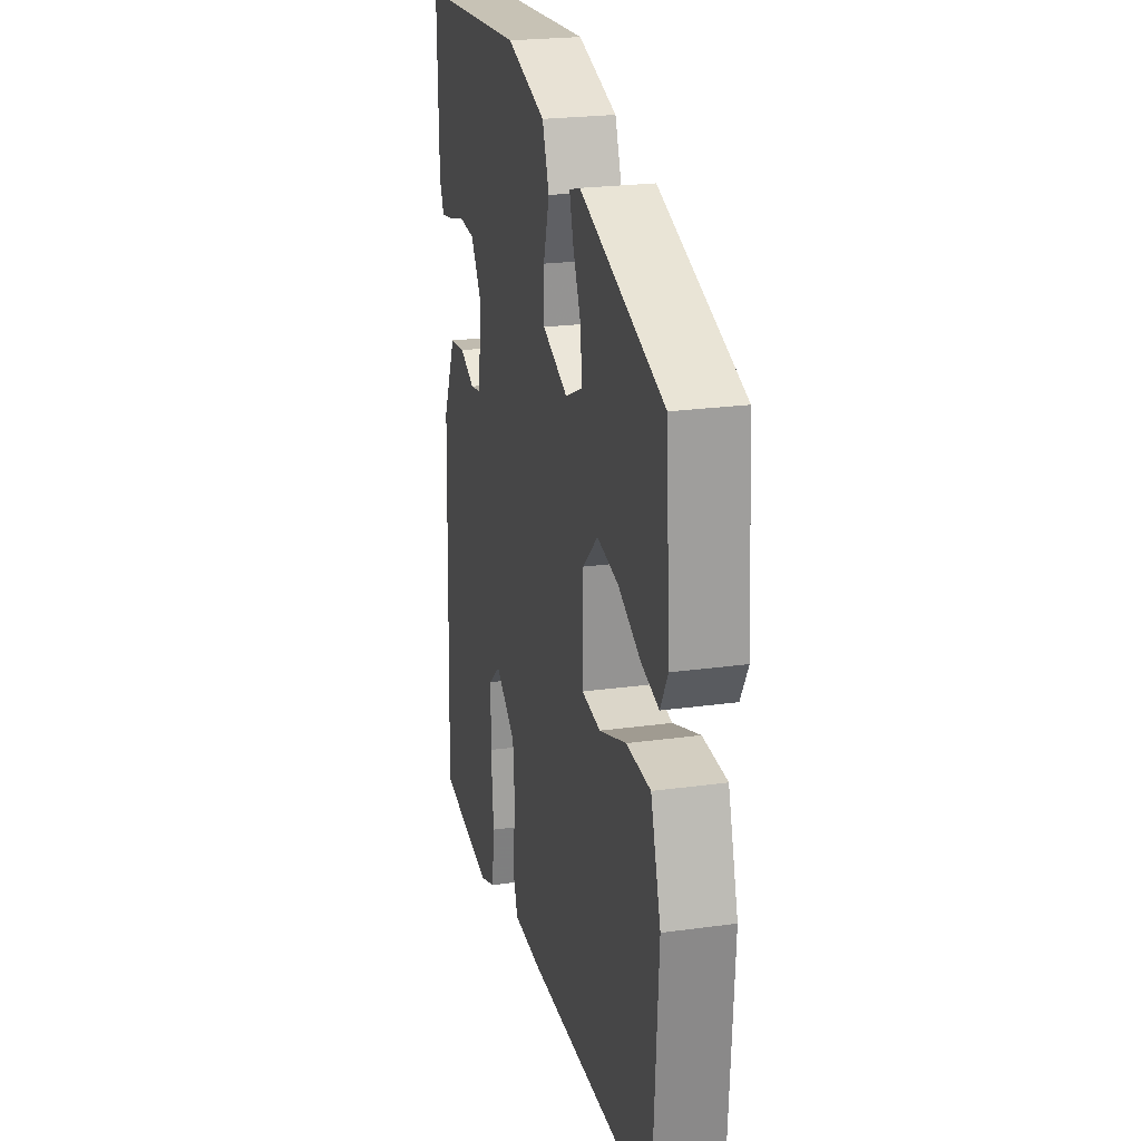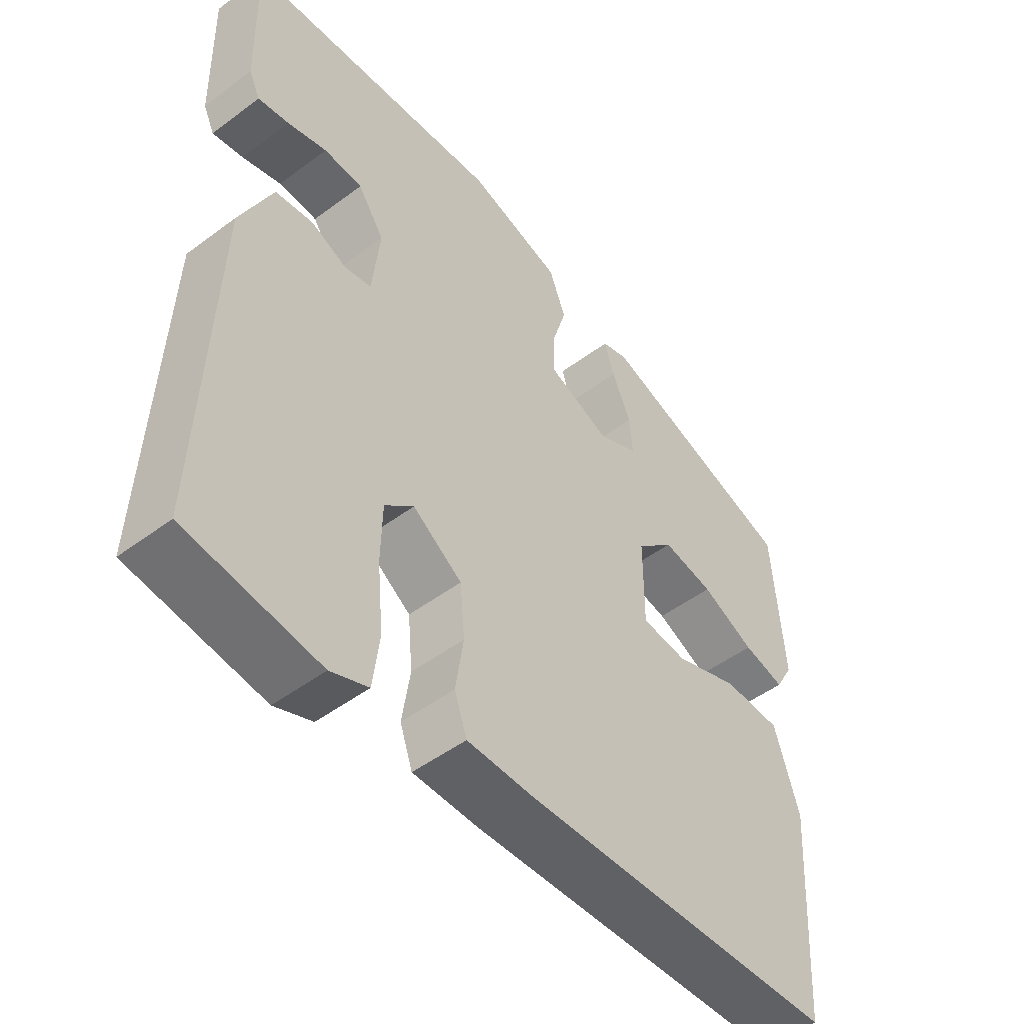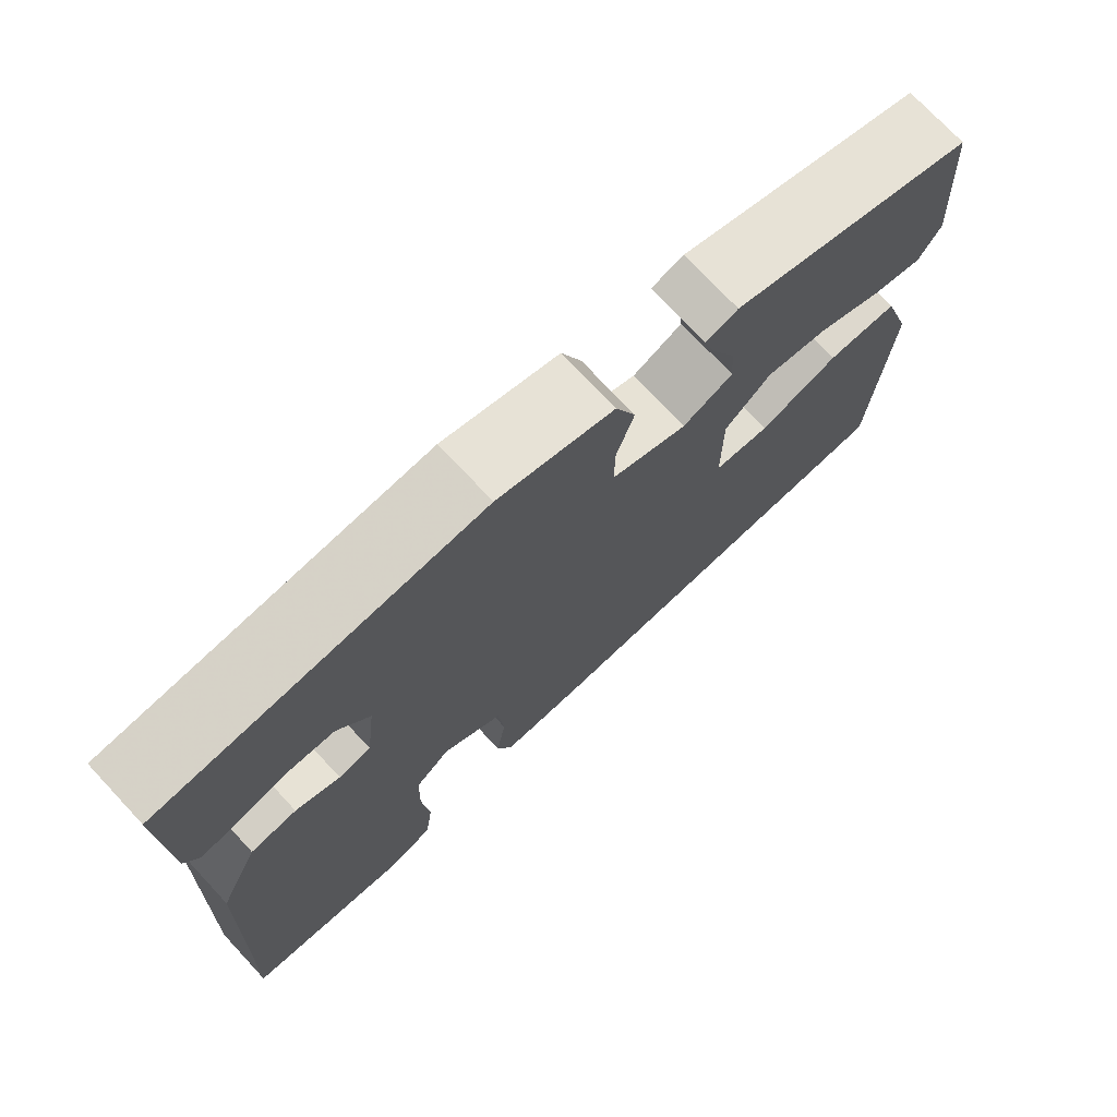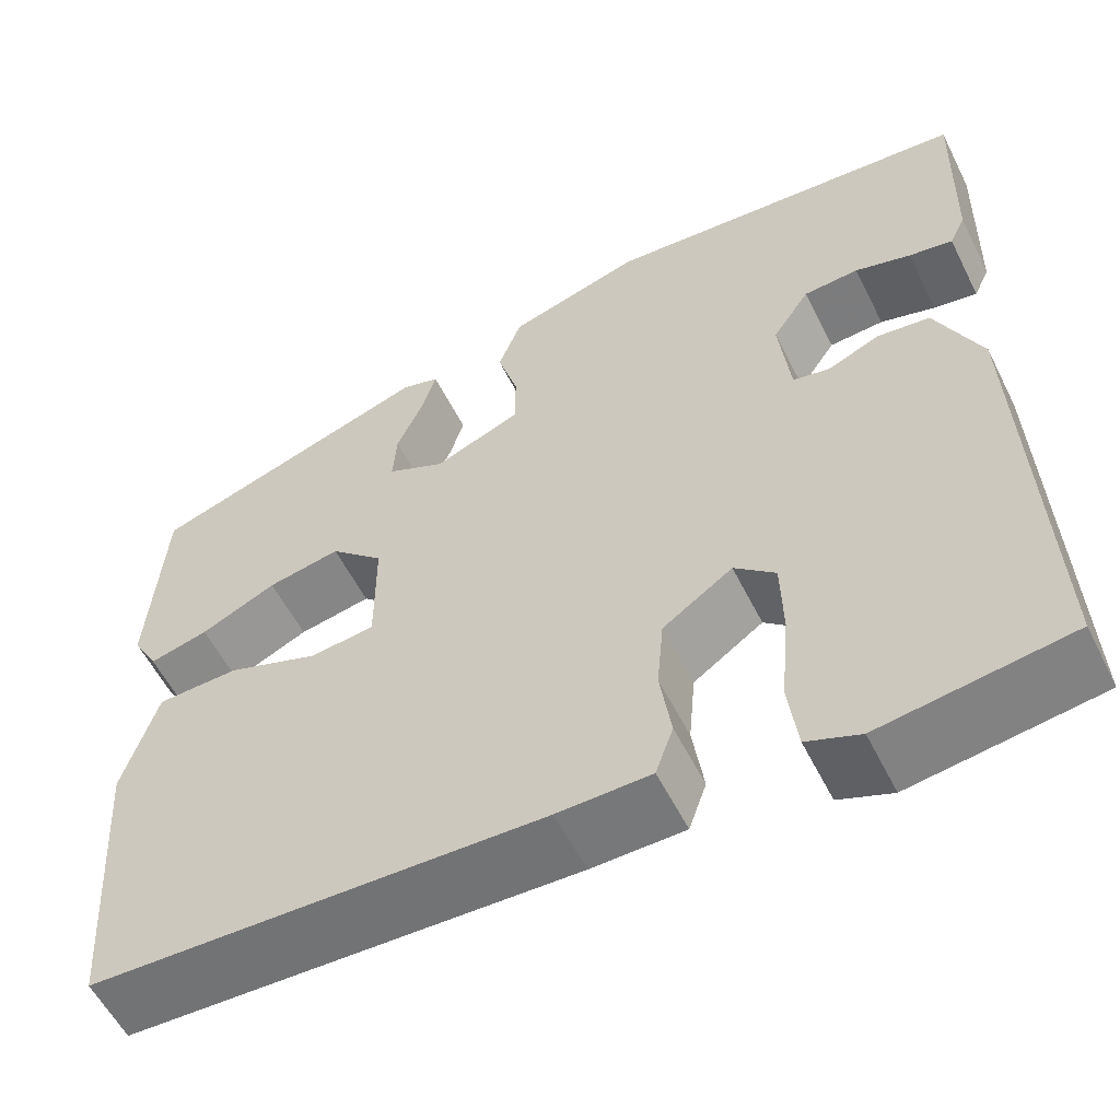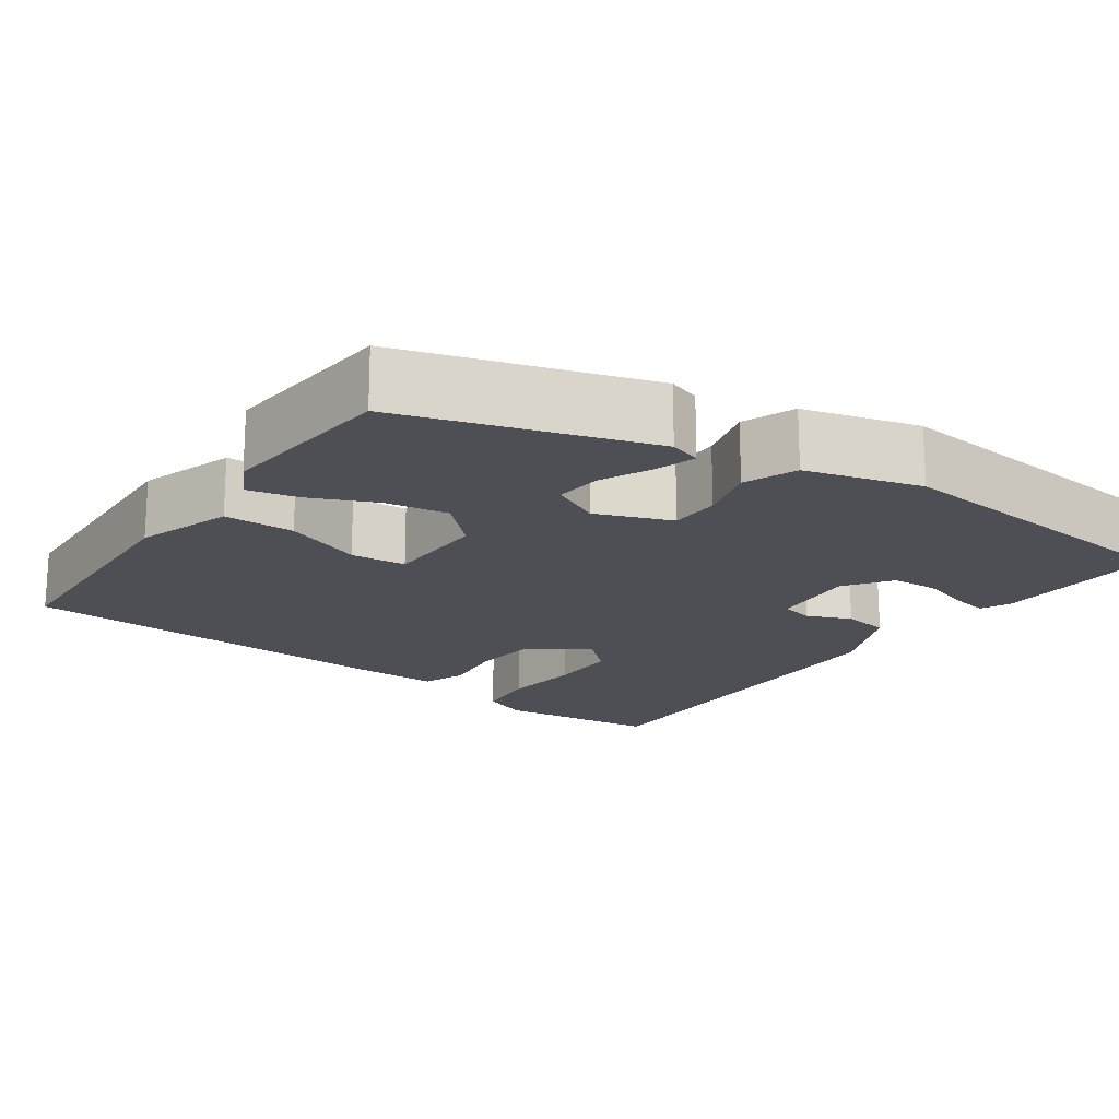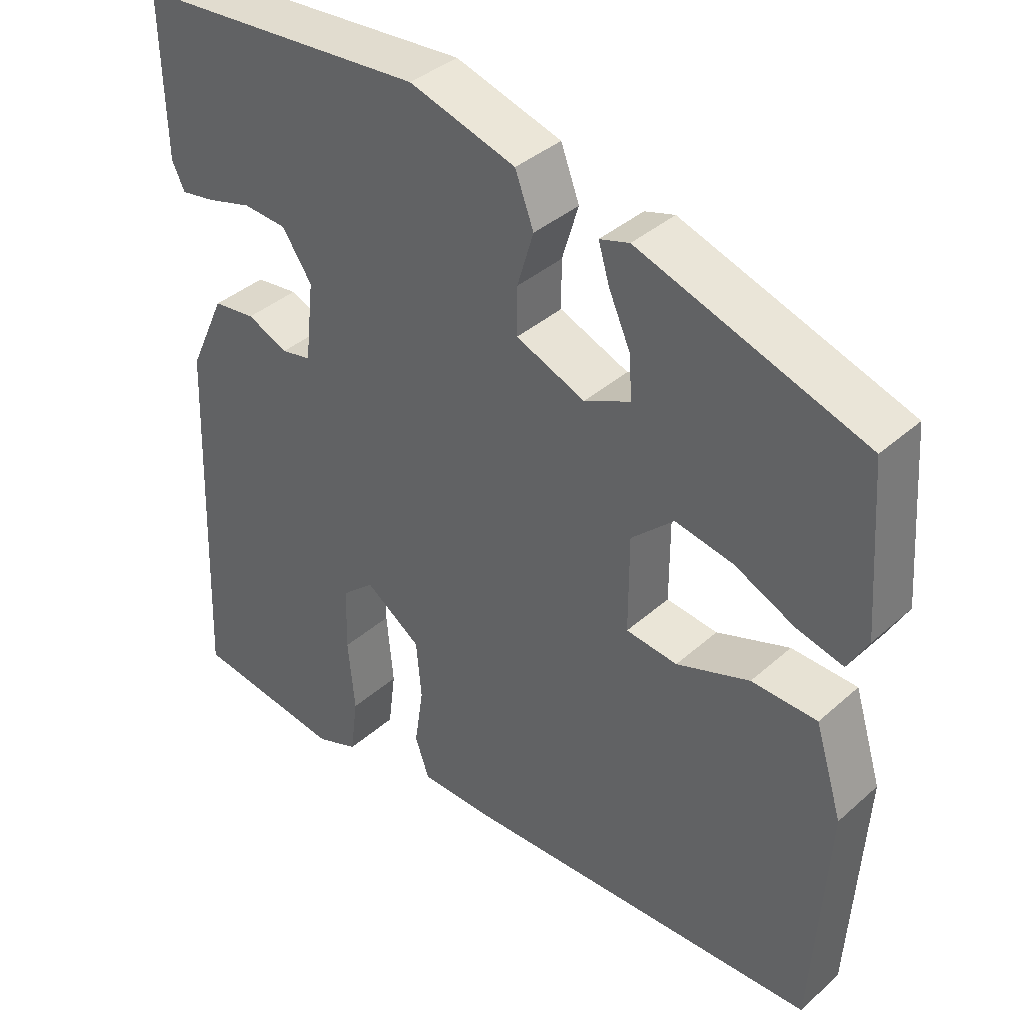
<metadata>
{"format":"obj","ext":"obj","renderer":"f3d","projection":"perspective","resolution":1024,"background":"white","views":[{"elev":23.2,"azim":-103.2,"up":"+Z"},{"elev":-49.4,"azim":129.6,"up":"+Z"},{"elev":74.0,"azim":136.9,"up":"+Z"},{"elev":-56.7,"azim":26.4,"up":"+Z"},{"elev":-18.4,"azim":-36.4,"up":"+Y"},{"elev":38.2,"azim":-138.1,"up":"+Z"}]}
</metadata>
<code>
v -0.499 0.07 0.355
v -0.195 0.07 0.458
v -0.155 0.07 0.446
v -0.17 0.07 0.396
v -0.199 0.07 0.331
v -0.203 0.07 0.273
v -0.141 0.07 0.244
v -0.048 0.07 0.282
v -0.048 0.07 0.345
v -0.07 0.07 0.418
v -0.045 0.07 0.484
v 0.098 0.07 0.527
v 0.492 0.07 0.498
v 0.487 0.07 0.286
v 0.47 0.07 0.25
v 0.423 0.07 0.258
v 0.363 0.07 0.275
v 0.304 0.07 0.271
v 0.264 0.07 0.212
v 0.276 0.07 0.105
v 0.316 0.07 0.097
v 0.371 0.07 0.121
v 0.428 0.07 0.114
v 0.477 0.07 0.008
v 0.496 0.07 -0.481
v 0.294 0.07 -0.51
v 0.237 0.07 -0.488
v 0.227 0.07 -0.41
v 0.236 0.07 -0.312
v 0.234 0.07 -0.226
v 0.19 0.07 -0.188
v 0.115 0.07 -0.24
v 0.108 0.07 -0.319
v 0.12 0.07 -0.399
v 0.101 0.07 -0.453
v 0.001 0.07 -0.455
v -0.481 0.07 -0.441
v -0.501 0.07 -0.126
v -0.464 0.07 -0.006
v -0.376 0.07 -0.003
v -0.278 0.07 -0.038
v -0.209 0.07 -0.03
v -0.209 0.07 0.099
v -0.266 0.07 0.152
v -0.344 0.07 0.137
v -0.425 0.07 0.099
v -0.488 0.07 0.083
v -0.515 0.07 0.131
v -0.499 0 0.355
v -0.195 0 0.458
v -0.155 0 0.446
v -0.17 0 0.396
v -0.199 0 0.331
v -0.203 0 0.273
v -0.141 0 0.244
v -0.048 0 0.282
v -0.048 0 0.345
v -0.07 0 0.418
v -0.045 0 0.484
v 0.098 0 0.527
v 0.492 0 0.498
v 0.487 0 0.286
v 0.47 0 0.25
v 0.423 0 0.258
v 0.363 0 0.275
v 0.304 0 0.271
v 0.264 0 0.212
v 0.276 0 0.105
v 0.316 0 0.097
v 0.371 0 0.121
v 0.428 0 0.114
v 0.477 0 0.008
v 0.496 0 -0.481
v 0.294 0 -0.51
v 0.237 0 -0.488
v 0.227 0 -0.41
v 0.236 0 -0.312
v 0.234 0 -0.226
v 0.19 0 -0.188
v 0.115 0 -0.24
v 0.108 0 -0.319
v 0.12 0 -0.399
v 0.101 0 -0.453
v 0.001 0 -0.455
v -0.481 0 -0.441
v -0.501 0 -0.126
v -0.464 0 -0.006
v -0.376 0 -0.003
v -0.278 0 -0.038
v -0.209 0 -0.03
v -0.209 0 0.099
v -0.266 0 0.152
v -0.344 0 0.137
v -0.425 0 0.099
v -0.488 0 0.083
v -0.515 0 0.131
f 3 4 5
f 2 3 5
f 1 2 5
f 48 1 5
f 47 48 5
f 46 47 5
f 45 46 5
f 44 45 5 6
f 43 44 6 7
f 42 43 7 8
f 39 40 41
f 38 39 41
f 37 38 41
f 36 37 41
f 35 36 41
f 34 35 41
f 33 34 41
f 32 33 41 42
f 31 32 42 8
f 27 28 29
f 26 27 29
f 25 26 29
f 24 25 29
f 23 24 29
f 22 23 29
f 21 22 29
f 20 21 29 30
f 31 8 9
f 30 31 9
f 20 30 9
f 19 20 9
f 15 16 17
f 14 15 17
f 13 14 17
f 12 13 17
f 11 12 17
f 10 11 17
f 10 17 18
f 9 10 18 19
f 53 52 51
f 53 51 50
f 53 50 49
f 53 49 96
f 53 96 95
f 53 95 94
f 53 94 93
f 54 53 93 92
f 55 54 92 91
f 56 55 91 90
f 89 88 87
f 89 87 86
f 89 86 85
f 89 85 84
f 89 84 83
f 89 83 82
f 89 82 81
f 90 89 81 80
f 56 90 80 79
f 77 76 75
f 77 75 74
f 77 74 73
f 77 73 72
f 77 72 71
f 77 71 70
f 77 70 69
f 78 77 69 68
f 57 56 79
f 57 79 78
f 57 78 68
f 57 68 67
f 65 64 63
f 65 63 62
f 65 62 61
f 65 61 60
f 65 60 59
f 65 59 58
f 66 65 58
f 67 66 58 57
f 1 49 50 2
f 2 50 51 3
f 3 51 52 4
f 4 52 53 5
f 5 53 54 6
f 6 54 55 7
f 7 55 56 8
f 8 56 57 9
f 9 57 58 10
f 10 58 59 11
f 11 59 60 12
f 12 60 61 13
f 13 61 62 14
f 14 62 63 15
f 15 63 64 16
f 16 64 65 17
f 17 65 66 18
f 18 66 67 19
f 19 67 68 20
f 20 68 69 21
f 21 69 70 22
f 22 70 71 23
f 23 71 72 24
f 24 72 73 25
f 25 73 74 26
f 26 74 75 27
f 27 75 76 28
f 28 76 77 29
f 29 77 78 30
f 30 78 79 31
f 31 79 80 32
f 32 80 81 33
f 33 81 82 34
f 34 82 83 35
f 35 83 84 36
f 36 84 85 37
f 37 85 86 38
f 38 86 87 39
f 39 87 88 40
f 40 88 89 41
f 41 89 90 42
f 42 90 91 43
f 43 91 92 44
f 44 92 93 45
f 45 93 94 46
f 46 94 95 47
f 47 95 96 48
f 48 96 49 1

</code>
